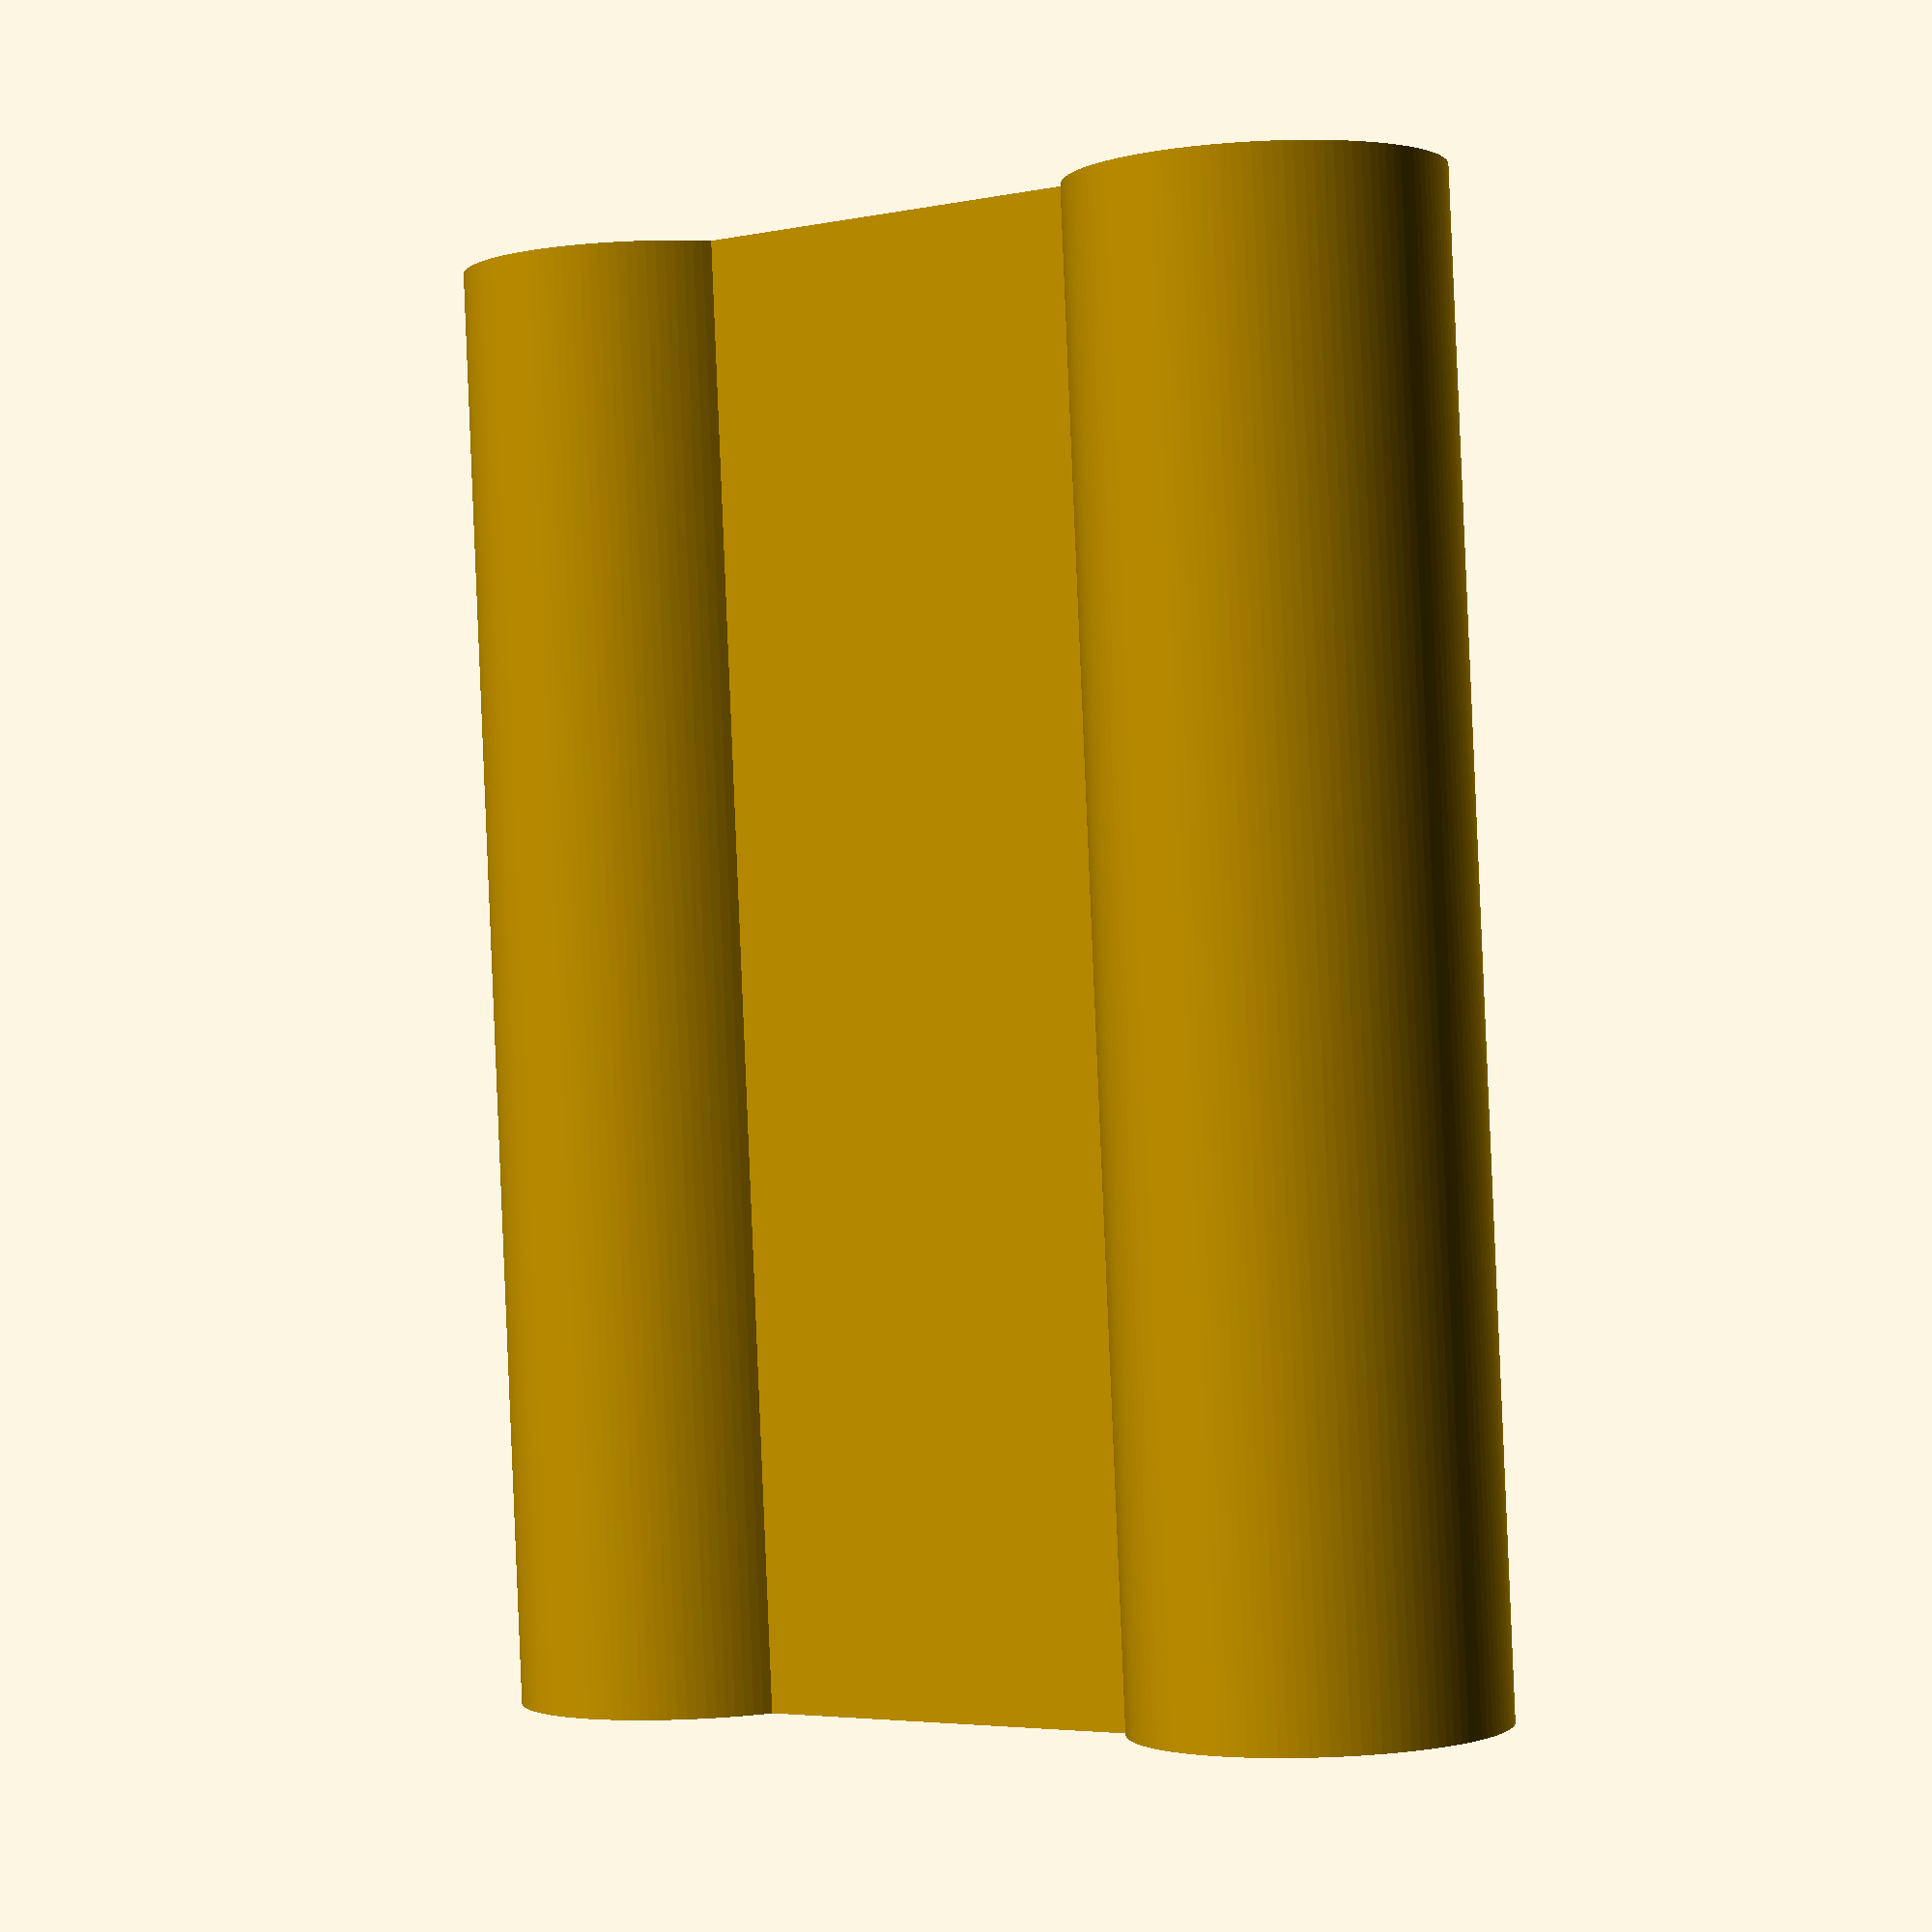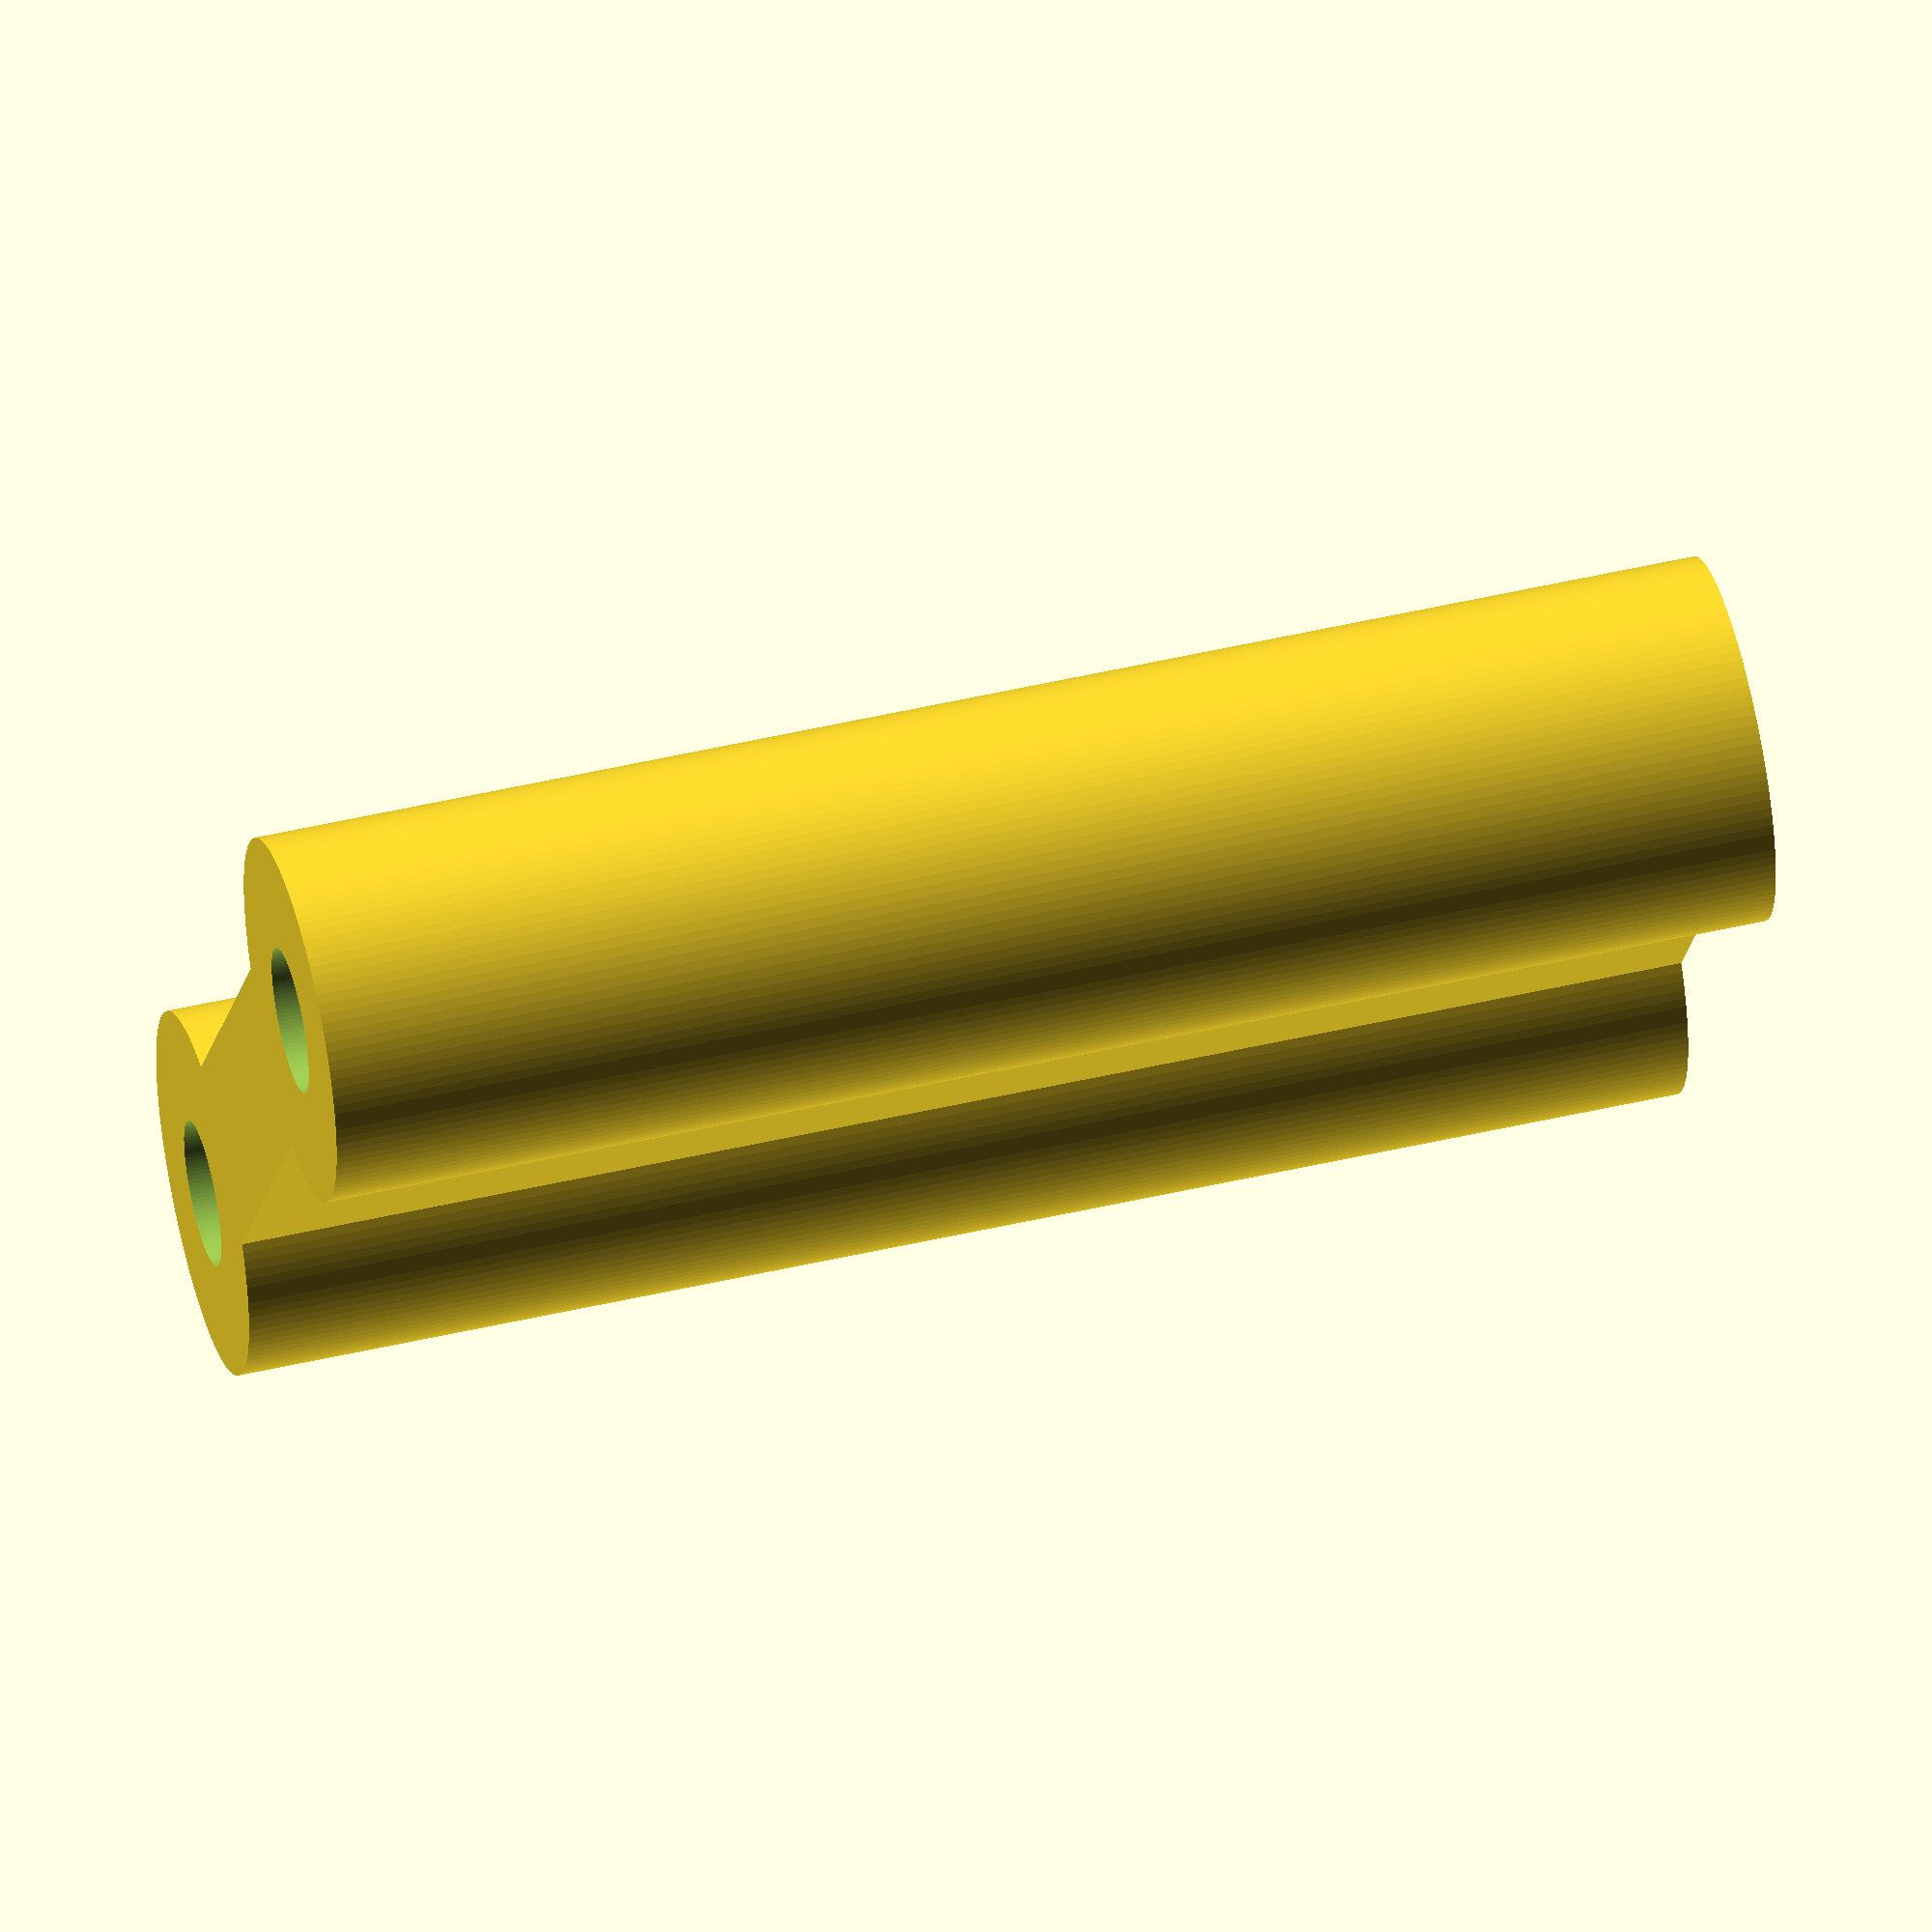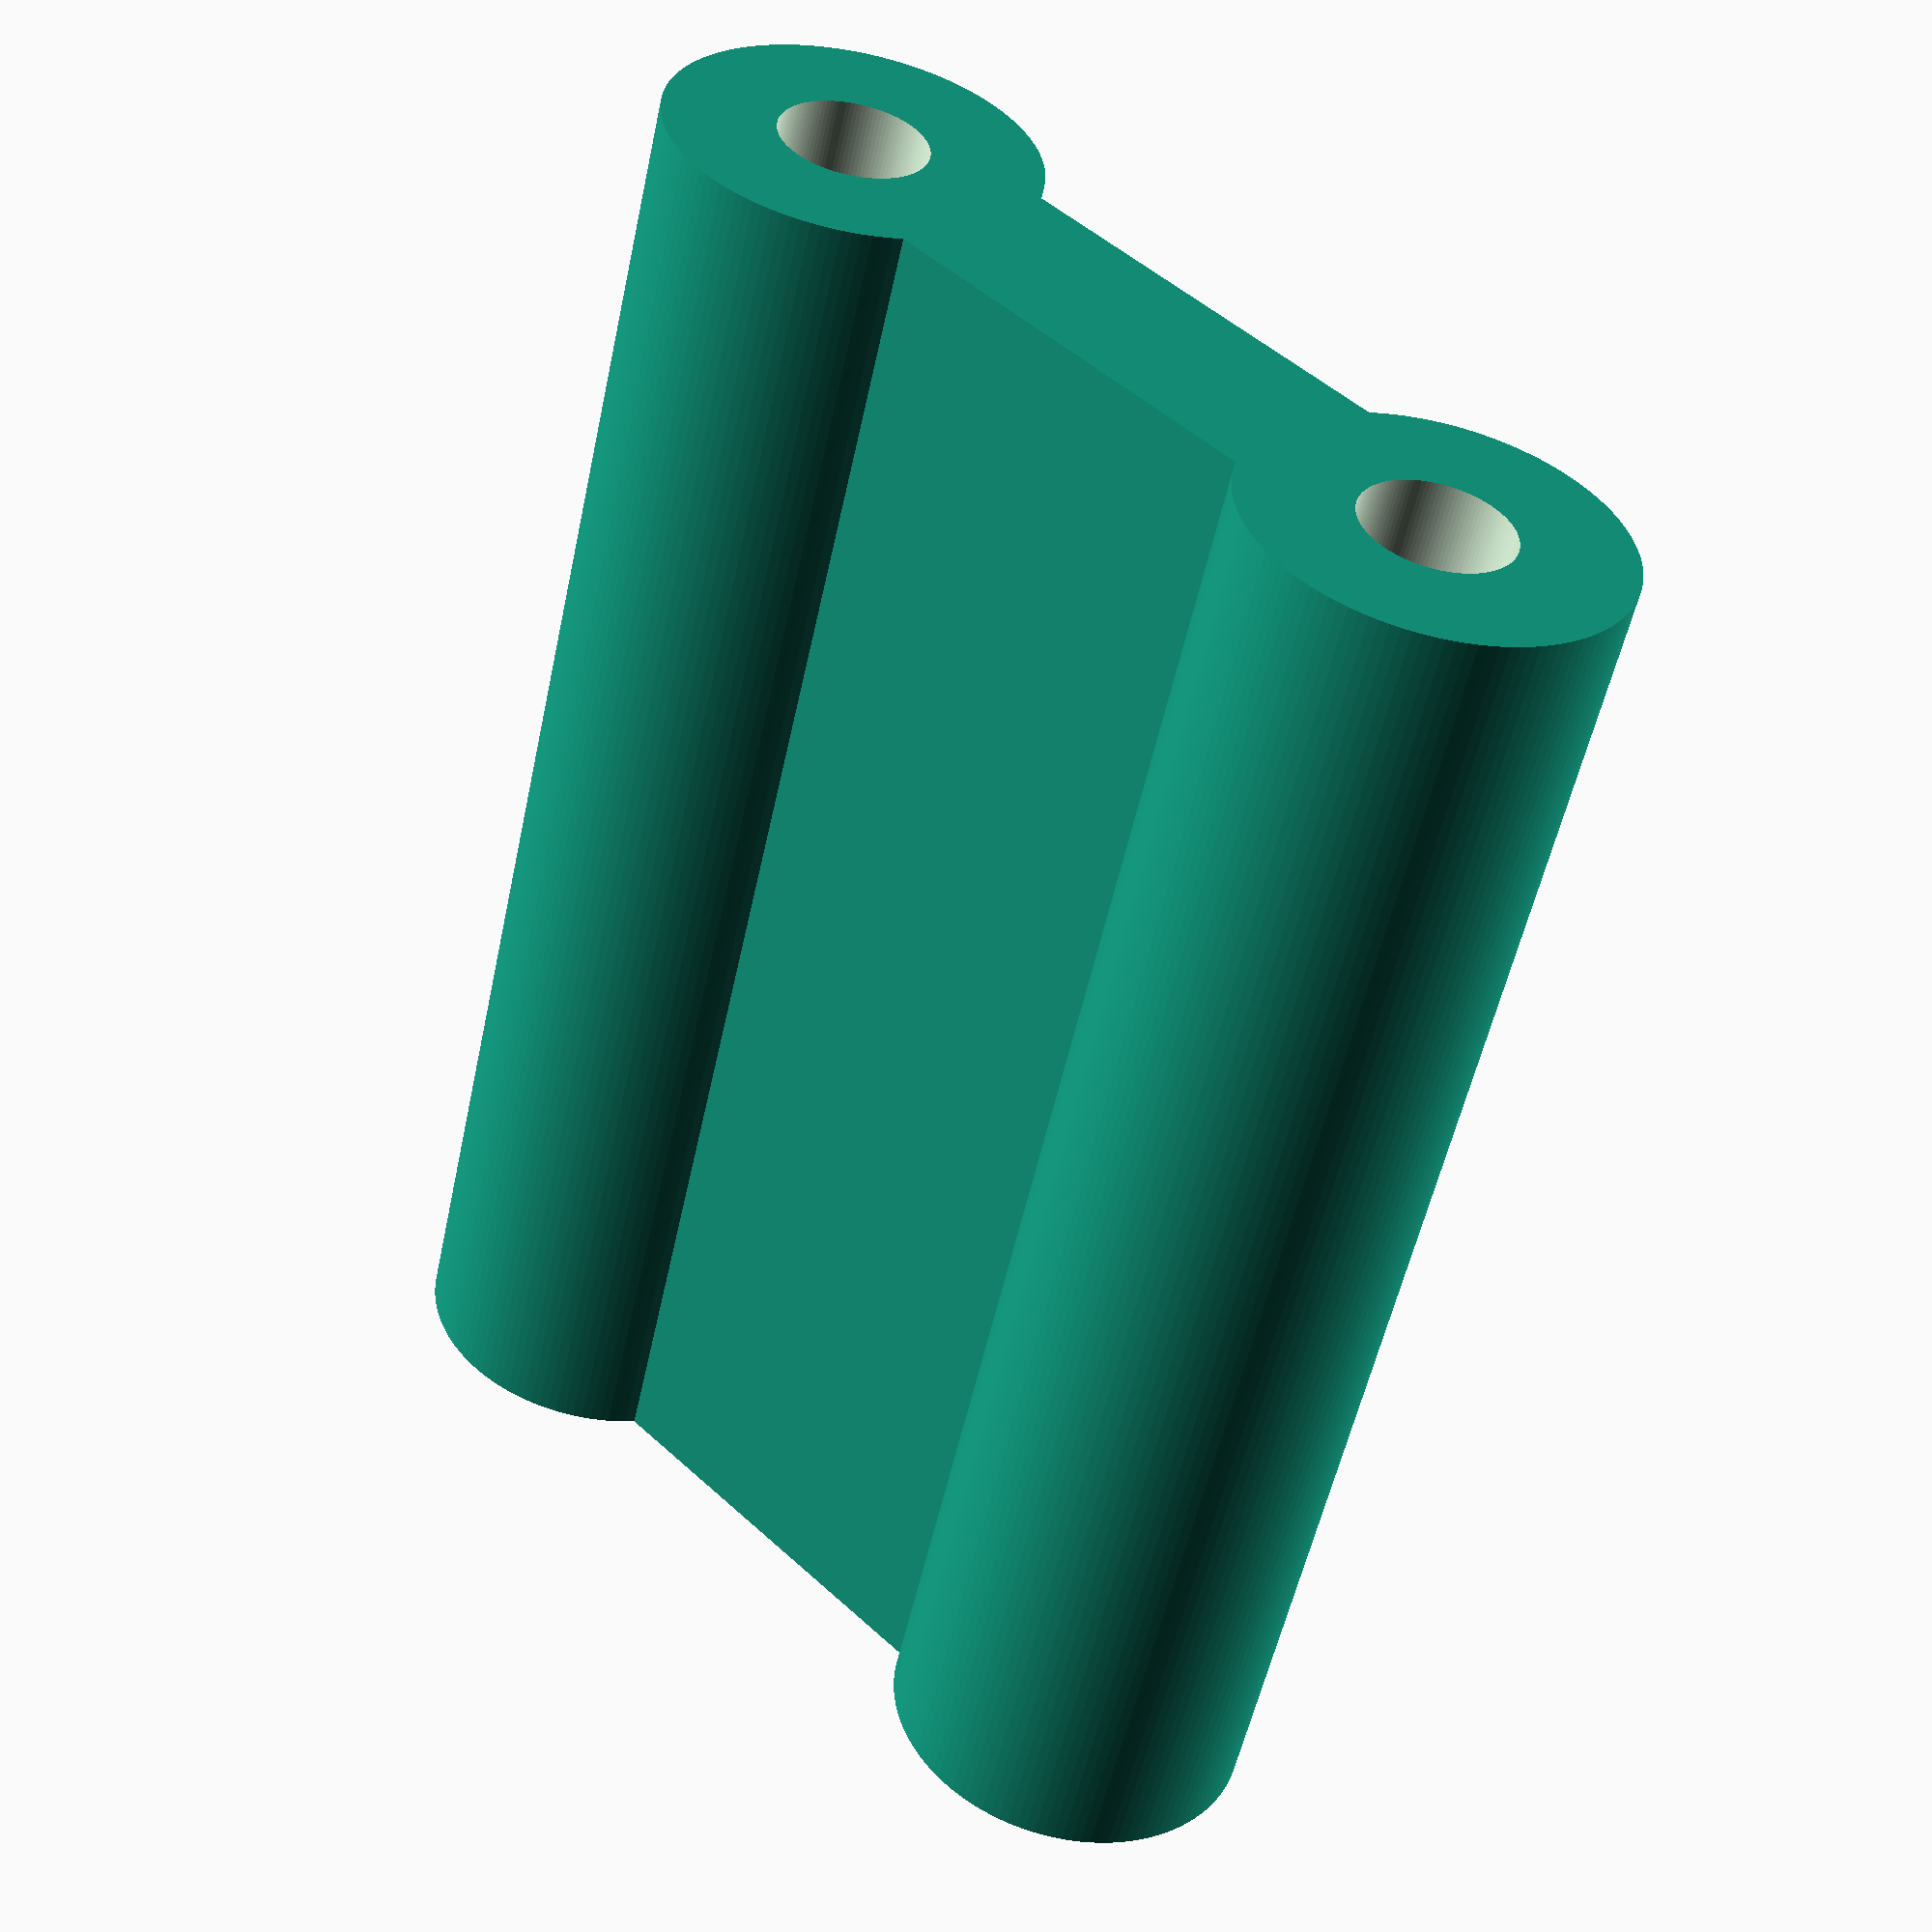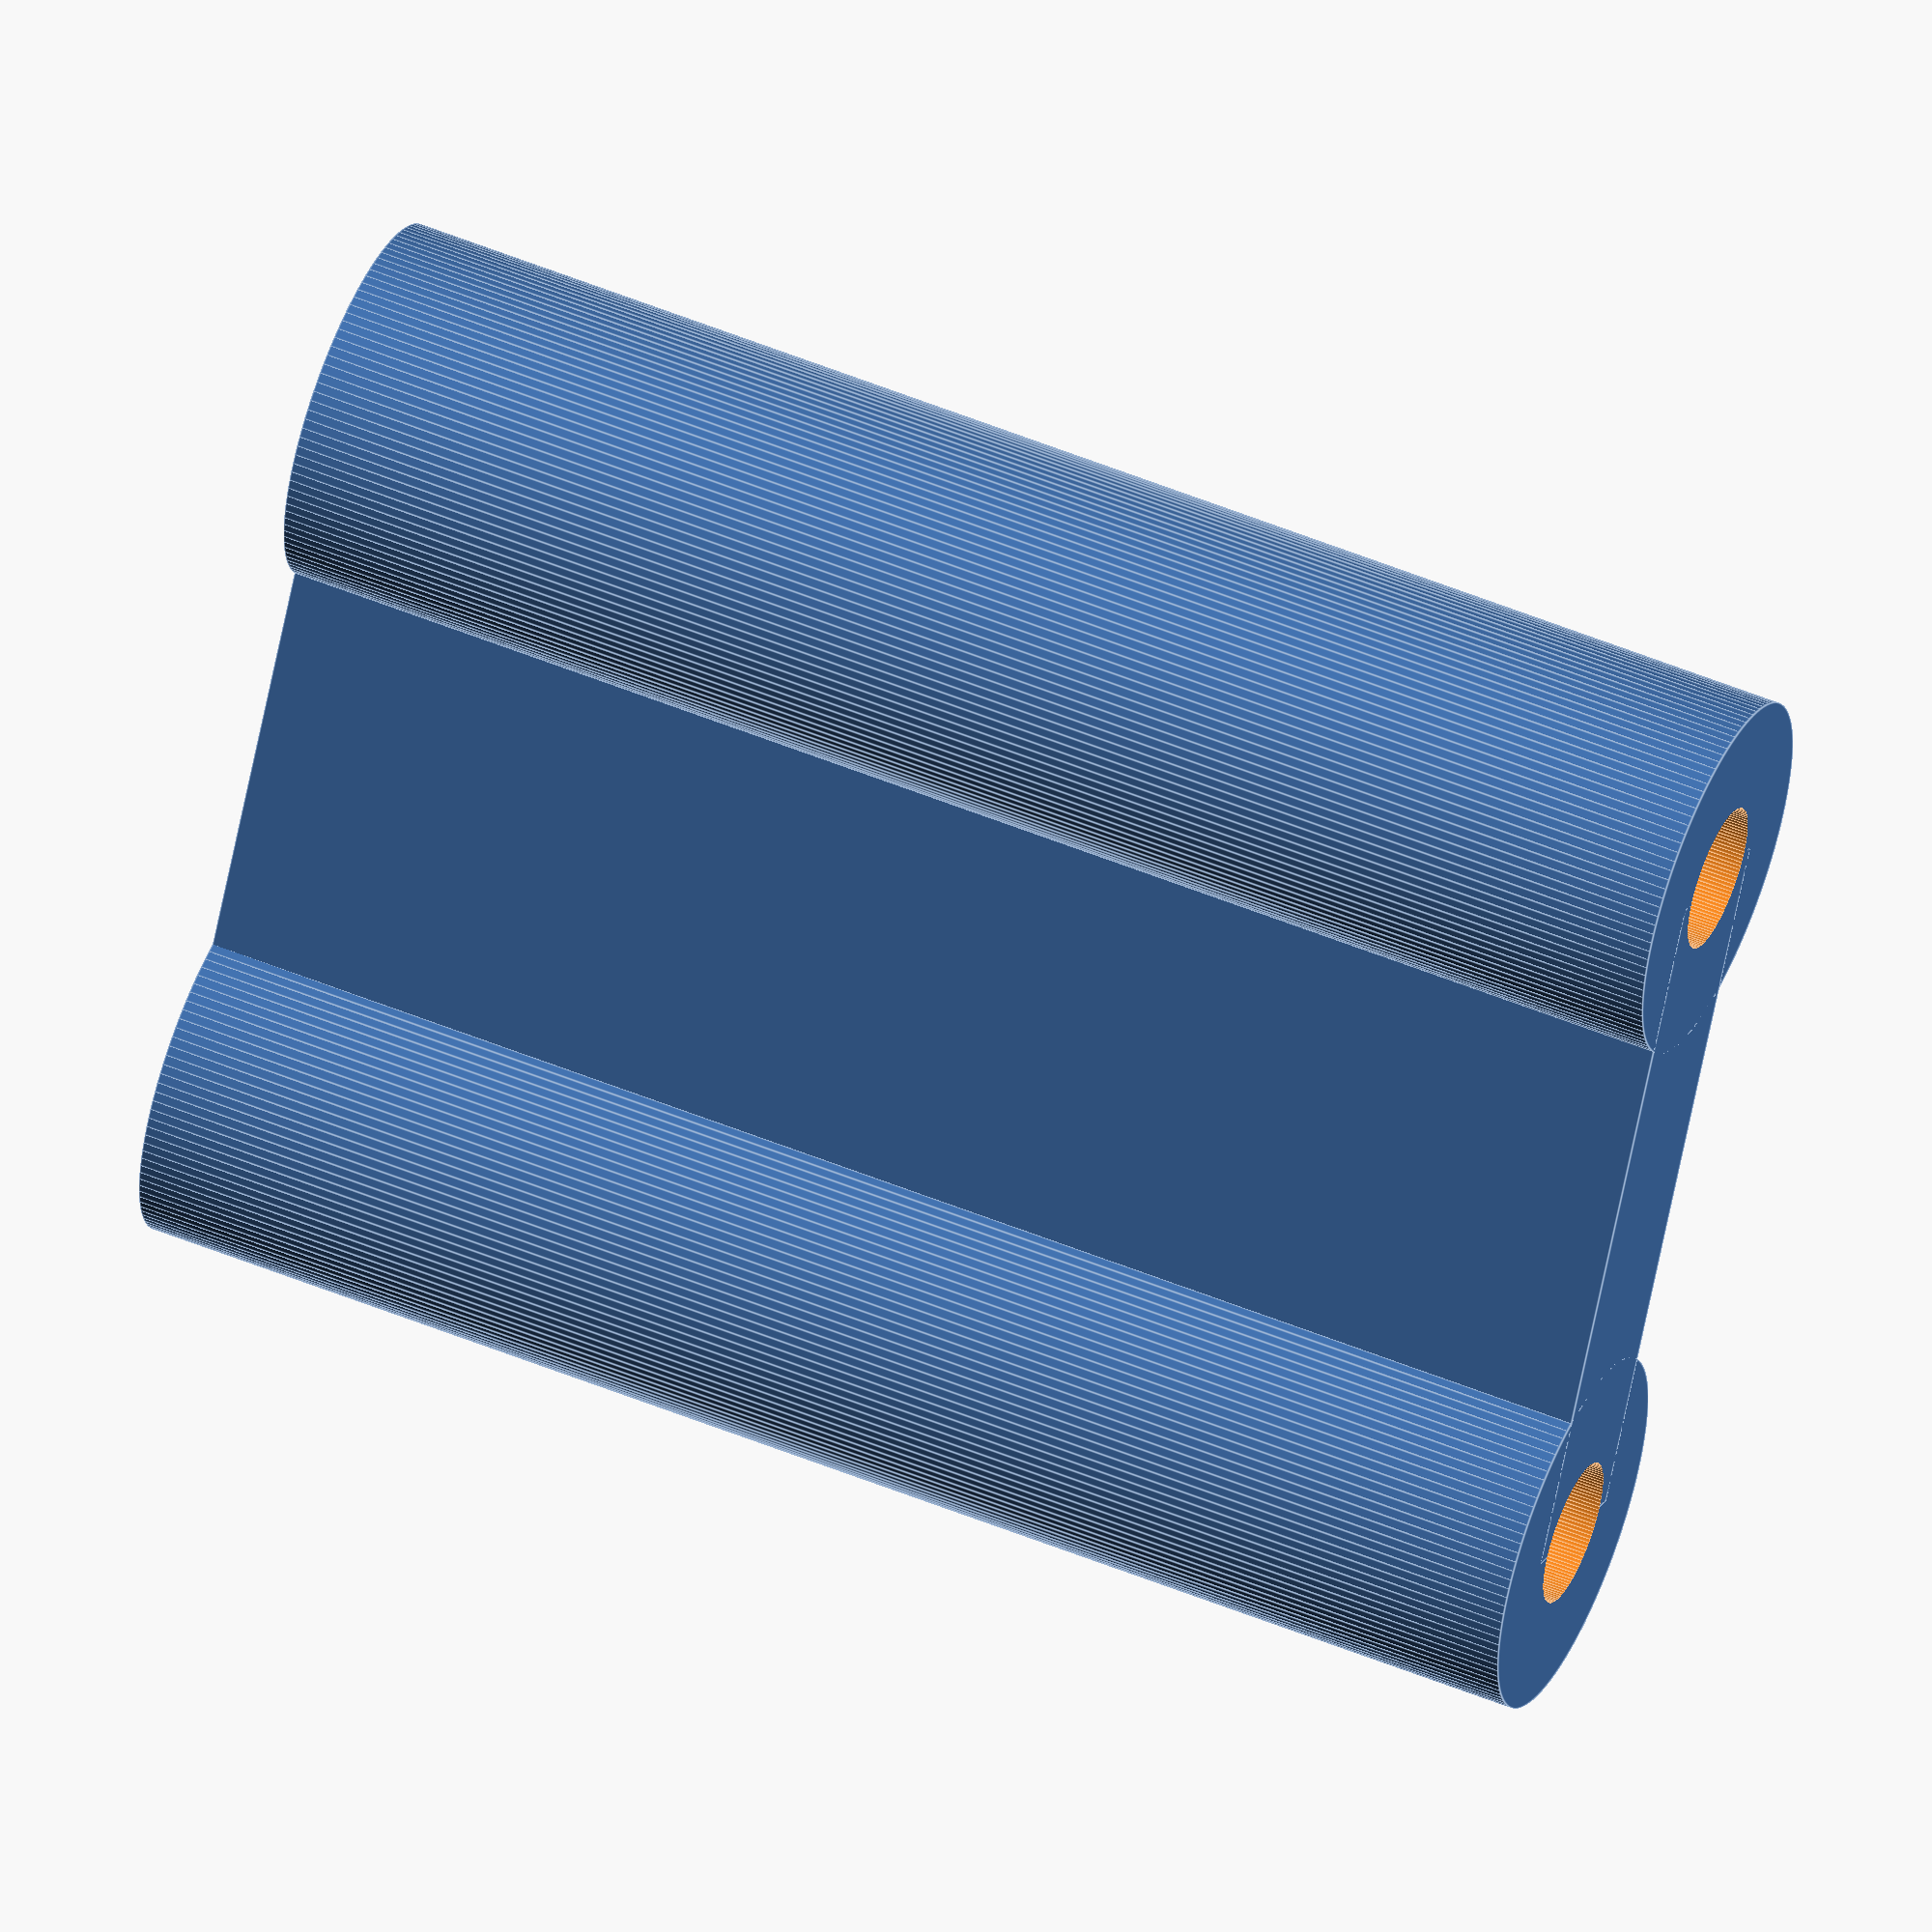
<openscad>

SupportBridge();

module SupportBridge() {

    size_x = 20;
    size_z = 10;
    size_y = 5;
    screws_diameter = 2;
    screws_scrow_dephs = 5;
    fn = 120;

    epsilon = 0.01;

    central_holder_ratio = 0.5;

    FullWithTrows();

    module FullWithTrows() {
        difference(){
            filled_zone();
            throws();
        }
    }

    module throws() {

        translate([0,0,-epsilon])
        cylinder(h = screws_scrow_dephs + epsilon, d = screws_diameter, $fn = fn);

        translate([size_z,0,-epsilon])
        cylinder(h = screws_scrow_dephs + epsilon, d = screws_diameter, $fn = fn);

        translate([0,0, size_x - screws_scrow_dephs])
        cylinder(h = screws_scrow_dephs + epsilon, d = screws_diameter, $fn = fn);

        translate([size_z,0, size_x - screws_scrow_dephs])
        cylinder(h = screws_scrow_dephs + epsilon, d = screws_diameter, $fn = fn);
    }

    module filled_zone() {
        union() {
            cylinder(h = size_x, d = size_y, $fn = fn);
            translate([size_z,0,0])
            cylinder(h = size_x, d = size_y, $fn = fn);

            translate([0,  - 0.5 * size_y * central_holder_ratio,0])
            cube([size_z, size_y * central_holder_ratio, size_x], center = false);
        }
    }

}

</openscad>
<views>
elev=270.6 azim=145.8 roll=357.6 proj=p view=wireframe
elev=130.9 azim=298.1 roll=104.5 proj=o view=wireframe
elev=53.4 azim=224.5 roll=348.1 proj=p view=solid
elev=127.3 azim=298.7 roll=246.1 proj=o view=edges
</views>
